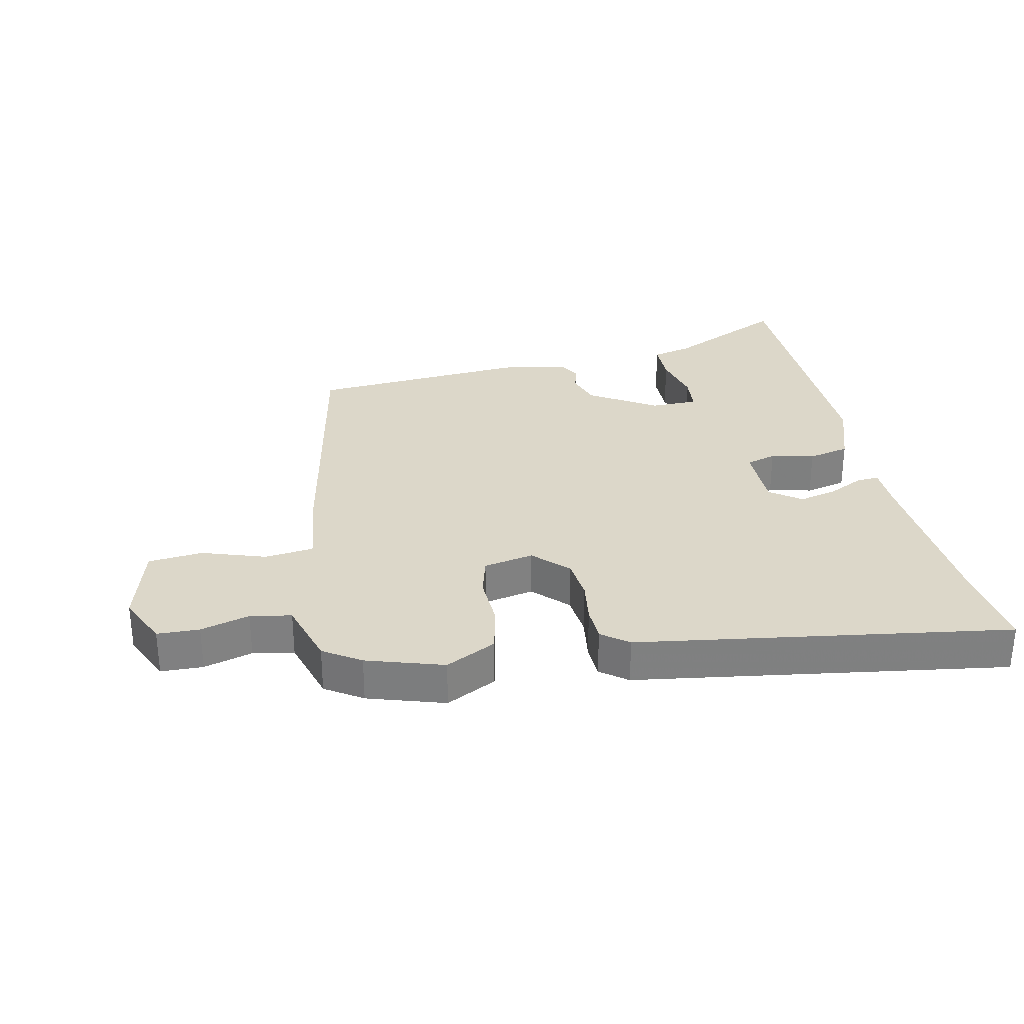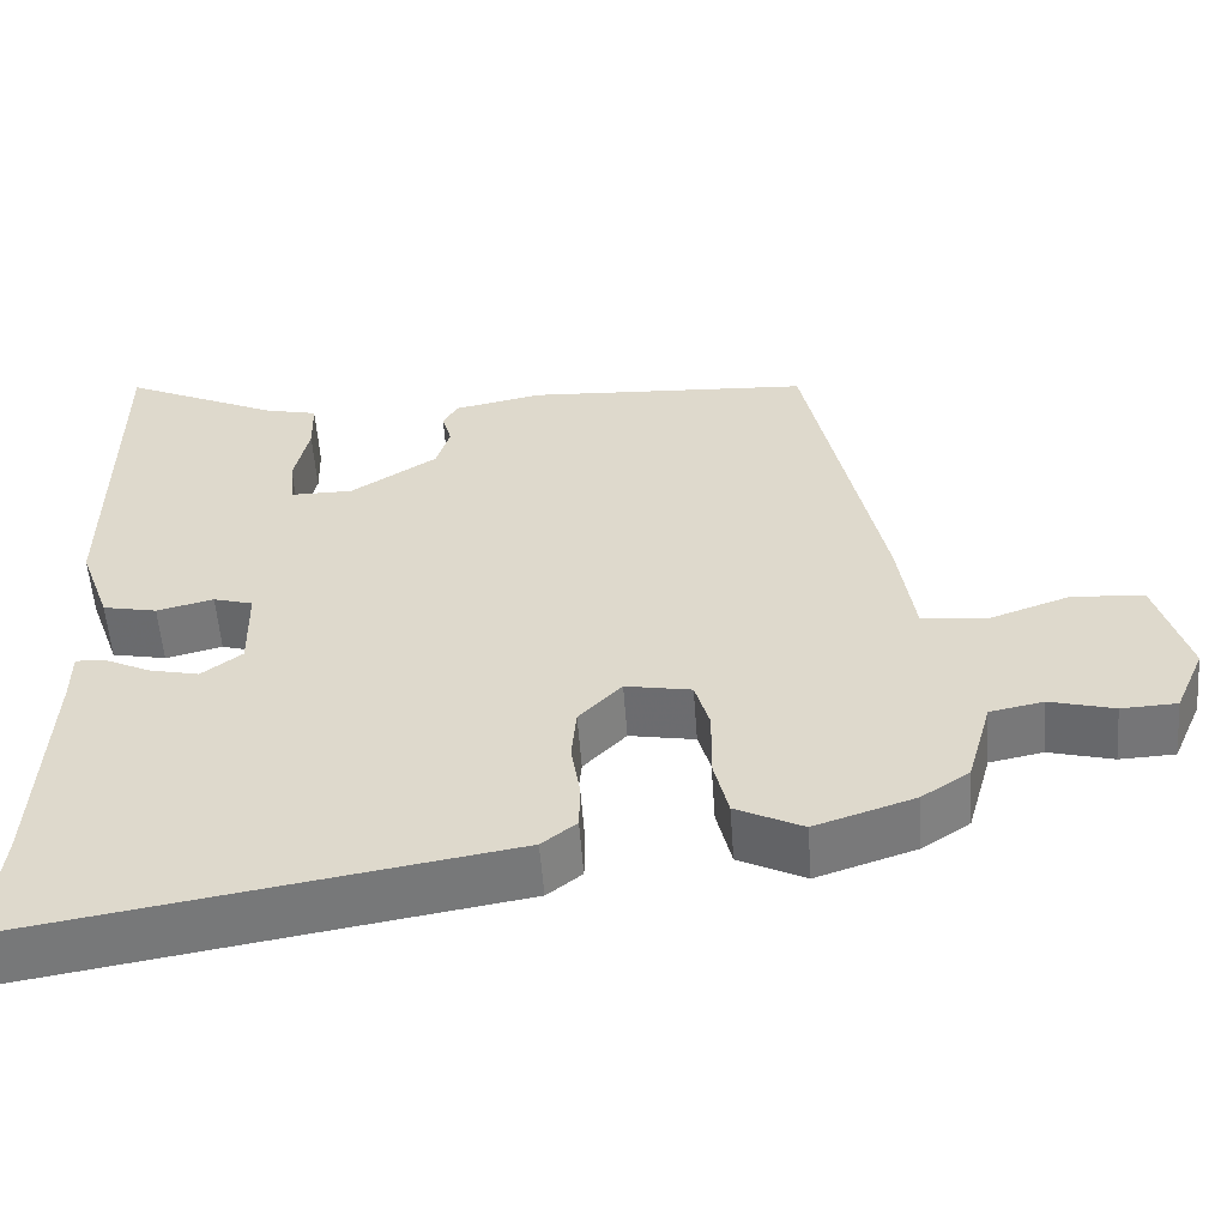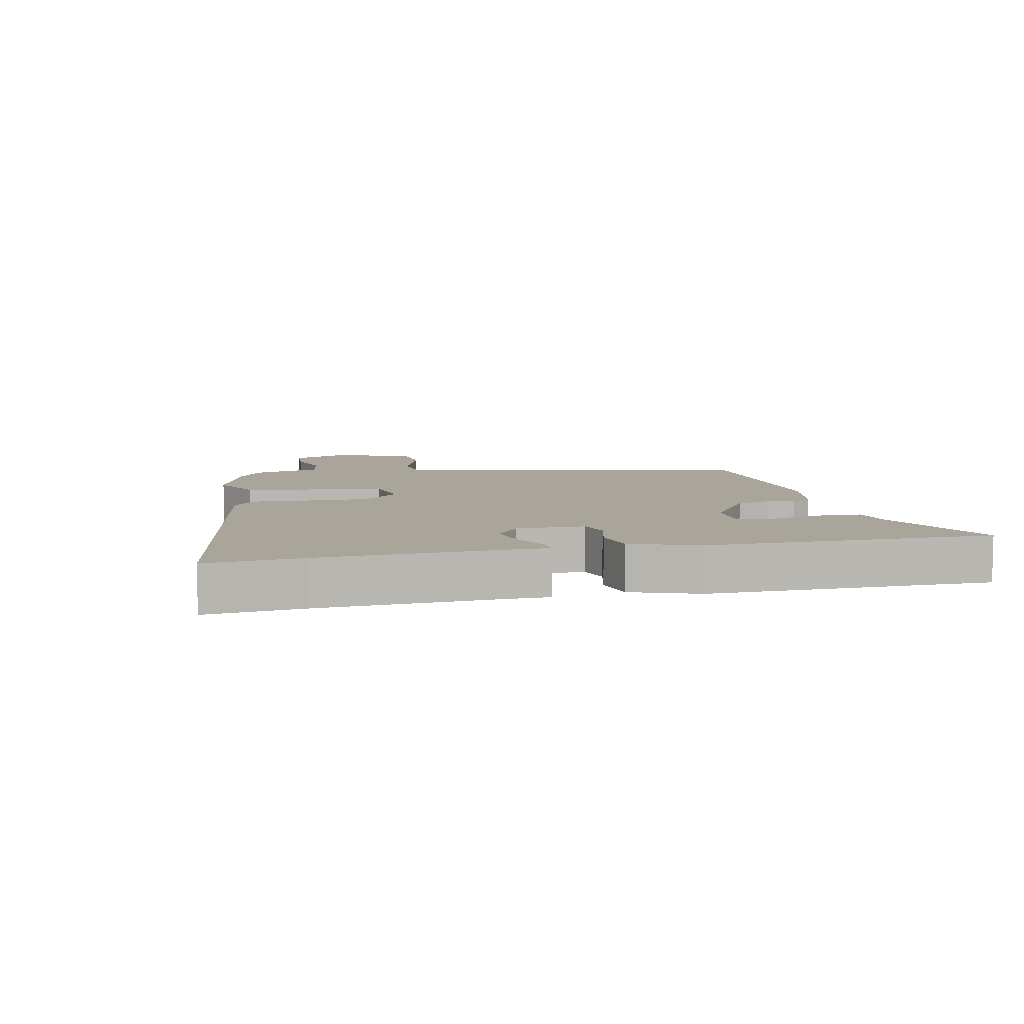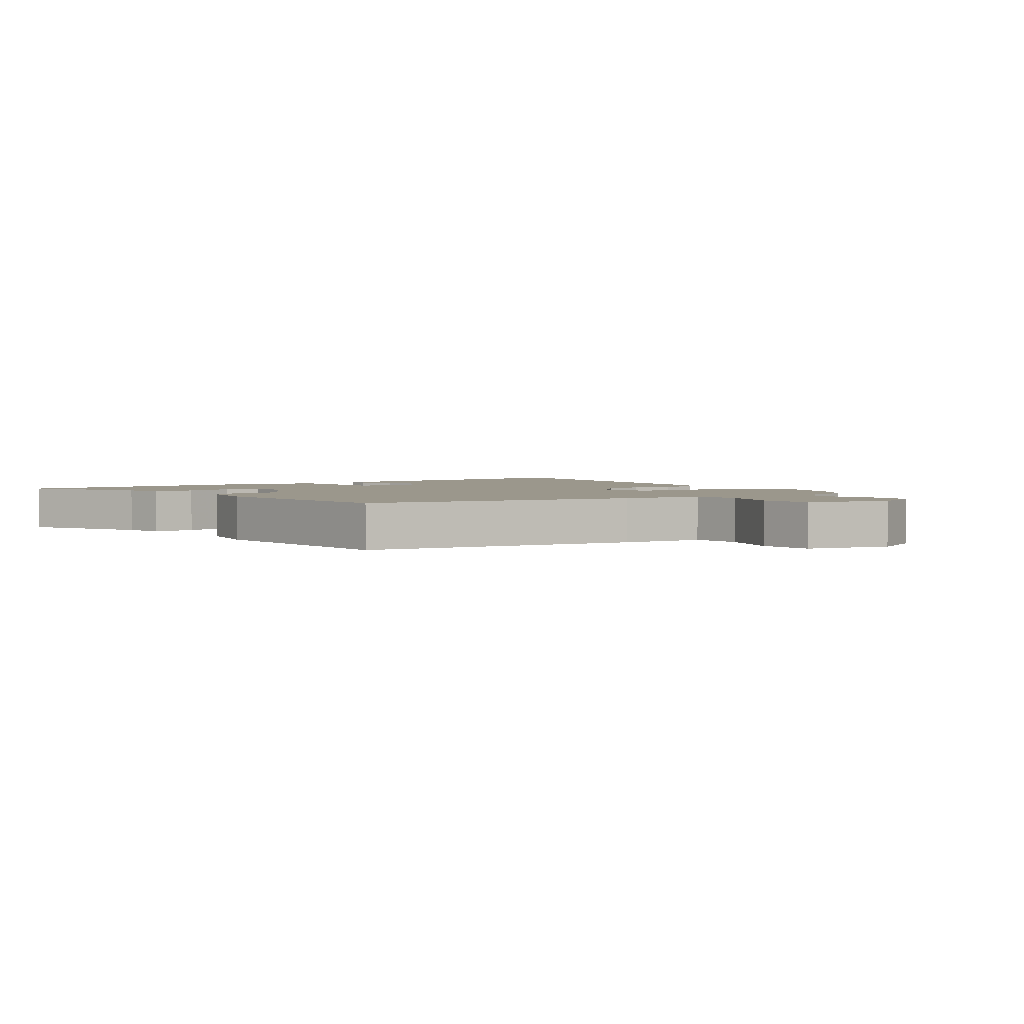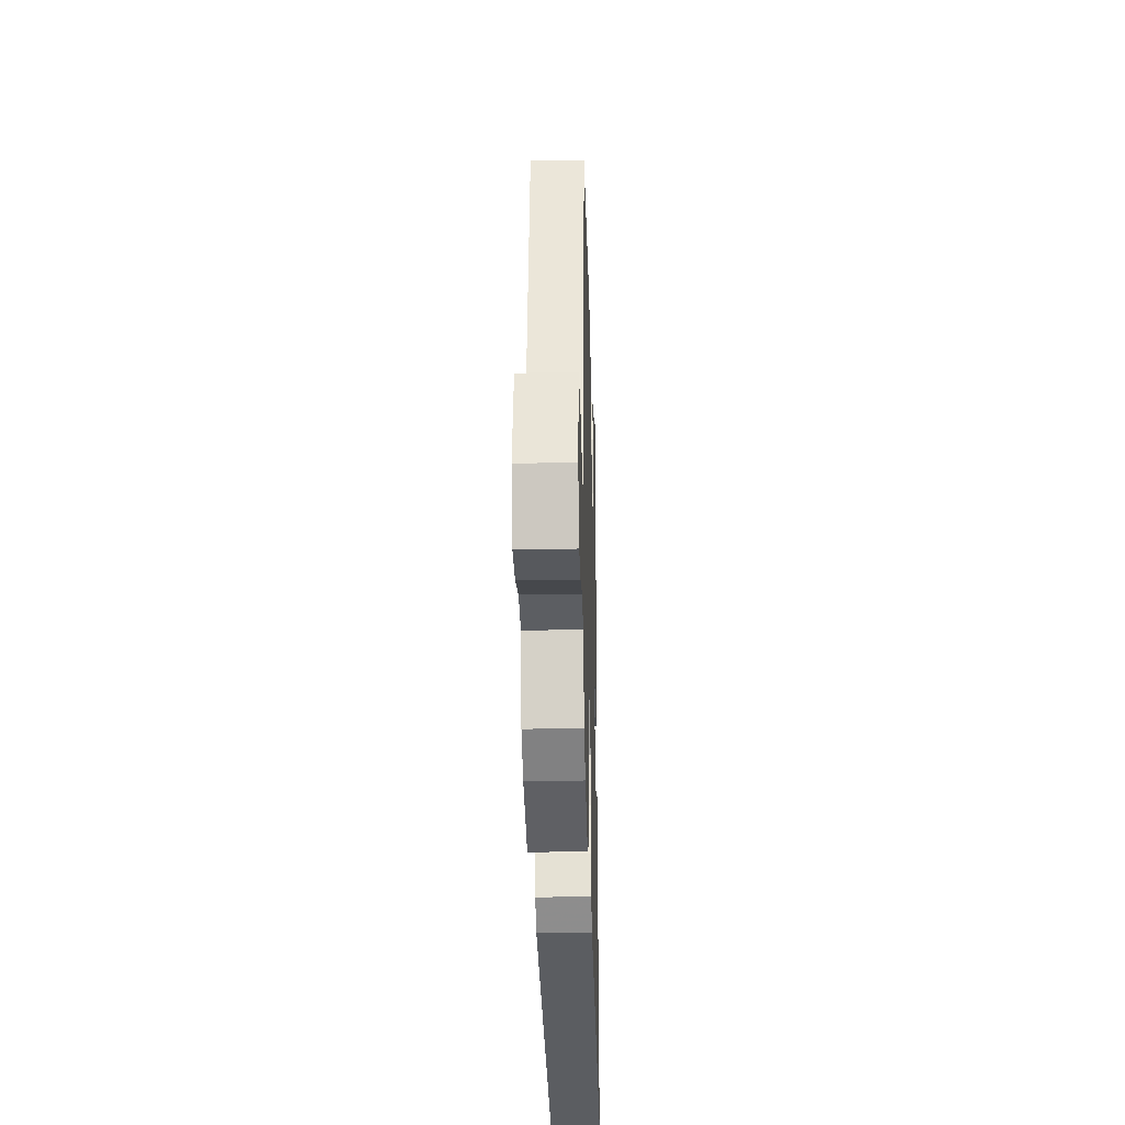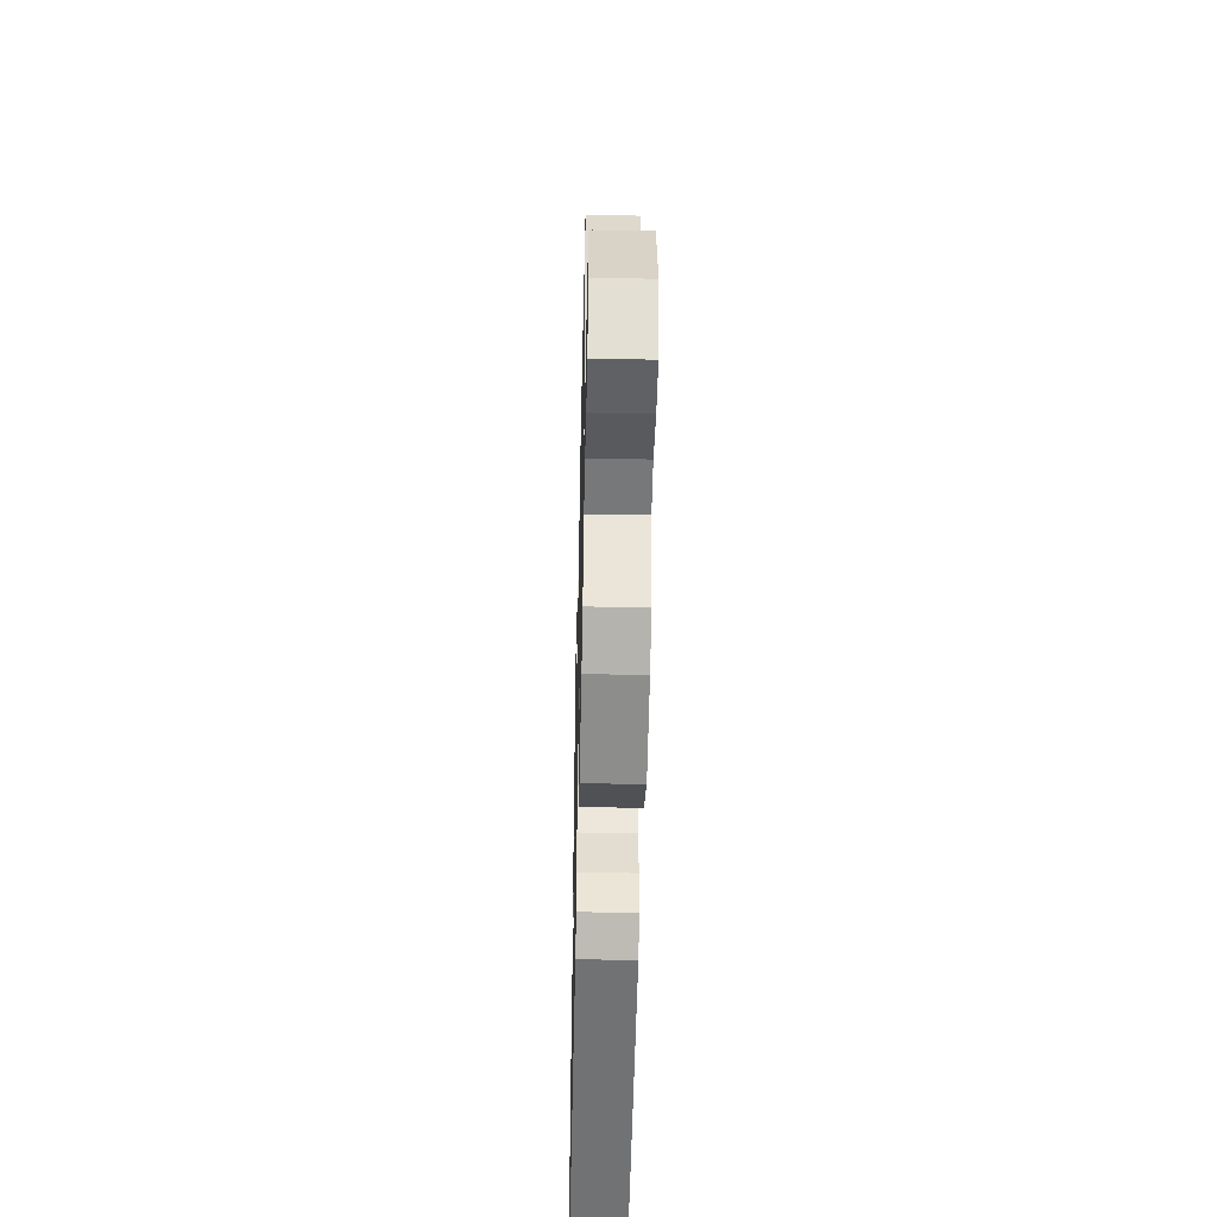
<metadata>
{"format":"obj","ext":"obj","renderer":"f3d","projection":"perspective","resolution":1024,"background":"white","views":[{"elev":30.3,"azim":167.2,"up":"+Y"},{"elev":-56.2,"azim":4.2,"up":"+Z"},{"elev":7.7,"azim":-102.5,"up":"+Y"},{"elev":2.6,"azim":52.5,"up":"+Y"},{"elev":-26.6,"azim":91.6,"up":"+Z"},{"elev":-46.1,"azim":88.7,"up":"+Z"}]}
</metadata>
<code>
v -0.5 0.07 0.48
v -0.5 0.07 0.578
v -0.309 0.07 0.489
v -0.245 0.07 0.474
v -0.243 0.07 0.406
v -0.261 0.07 0.324
v -0.254 0.07 0.265
v -0.179 0.07 0.265
v -0.074 0.07 0.333
v -0.057 0.07 0.388
v -0.069 0.07 0.43
v -0.051 0.07 0.462
v 0.056 0.07 0.484
v 0.403 0.07 0.463
v 0.495 0.07 0.03
v 0.515 0.07 -0.104
v 0.593 0.07 -0.112
v 0.693 0.07 -0.077
v 0.78 0.07 -0.084
v 0.819 0.07 -0.217
v 0.783 0.07 -0.3
v 0.716 0.07 -0.303
v 0.638 0.07 -0.282
v 0.573 0.07 -0.295
v 0.543 0.07 -0.402
v 0.485 0.07 -0.441
v 0.364 0.07 -0.481
v 0.283 0.07 -0.441
v 0.265 0.07 -0.365
v 0.267 0.07 -0.282
v 0.249 0.07 -0.219
v 0.169 0.07 -0.204
v 0.117 0.07 -0.258
v 0.111 0.07 -0.325
v 0.122 0.07 -0.394
v 0.121 0.07 -0.451
v 0.079 0.07 -0.484
v -0.508 0.07 -0.581
v -0.493 0.07 -0.428
v -0.48 0.07 -0.148
v -0.48 0.07 -0.085
v -0.444 0.07 -0.087
v -0.388 0.07 -0.114
v -0.327 0.07 -0.128
v -0.278 0.07 -0.091
v -0.28 0.07 0.016
v -0.328 0.07 0.03
v -0.397 0.07 0.013
v -0.463 0.07 0.027
v -0.501 0.07 0.133
v -0.5 0 0.48
v -0.5 0 0.578
v -0.309 0 0.489
v -0.245 0 0.474
v -0.243 0 0.406
v -0.261 0 0.324
v -0.254 0 0.265
v -0.179 0 0.265
v -0.074 0 0.333
v -0.057 0 0.388
v -0.069 0 0.43
v -0.051 0 0.462
v 0.056 0 0.484
v 0.403 0 0.463
v 0.495 0 0.03
v 0.515 0 -0.104
v 0.593 0 -0.112
v 0.693 0 -0.077
v 0.78 0 -0.084
v 0.819 0 -0.217
v 0.783 0 -0.3
v 0.716 0 -0.303
v 0.638 0 -0.282
v 0.573 0 -0.295
v 0.543 0 -0.402
v 0.485 0 -0.441
v 0.364 0 -0.481
v 0.283 0 -0.441
v 0.265 0 -0.365
v 0.267 0 -0.282
v 0.249 0 -0.219
v 0.169 0 -0.204
v 0.117 0 -0.258
v 0.111 0 -0.325
v 0.122 0 -0.394
v 0.121 0 -0.451
v 0.079 0 -0.484
v -0.508 0 -0.581
v -0.493 0 -0.428
v -0.48 0 -0.148
v -0.48 0 -0.085
v -0.444 0 -0.087
v -0.388 0 -0.114
v -0.327 0 -0.128
v -0.278 0 -0.091
v -0.28 0 0.016
v -0.328 0 0.03
v -0.397 0 0.013
v -0.463 0 0.027
v -0.501 0 0.133
f 47 48 49 50
f 46 47 50 1
f 40 41 42 43
f 39 40 43 44
f 38 39 44 45
f 34 35 36 37
f 33 34 37 38
f 32 33 38 45
f 27 28 29 30
f 27 30 31
f 24 25 26 27
f 24 27 31
f 23 24 31
f 20 21 22 23
f 17 18 19 20
f 16 17 20 23
f 13 14 15 16
f 10 11 12 13
f 9 10 13 16
f 8 9 16 23
f 3 4 5 6
f 3 6 7
f 46 1 2 3
f 46 3 7
f 31 32 45 46
f 23 31 46
f 7 8 23 46
f 100 99 98 97
f 51 100 97 96
f 93 92 91 90
f 94 93 90 89
f 95 94 89 88
f 87 86 85 84
f 88 87 84 83
f 95 88 83 82
f 80 79 78 77
f 81 80 77
f 77 76 75 74
f 81 77 74
f 81 74 73
f 73 72 71 70
f 70 69 68 67
f 73 70 67 66
f 66 65 64 63
f 63 62 61 60
f 66 63 60 59
f 73 66 59 58
f 56 55 54 53
f 57 56 53
f 53 52 51 96
f 57 53 96
f 96 95 82 81
f 96 81 73
f 96 73 58 57
f 1 51 52 2
f 2 52 53 3
f 3 53 54 4
f 4 54 55 5
f 5 55 56 6
f 6 56 57 7
f 7 57 58 8
f 8 58 59 9
f 9 59 60 10
f 10 60 61 11
f 11 61 62 12
f 12 62 63 13
f 13 63 64 14
f 14 64 65 15
f 15 65 66 16
f 16 66 67 17
f 17 67 68 18
f 18 68 69 19
f 19 69 70 20
f 20 70 71 21
f 21 71 72 22
f 22 72 73 23
f 23 73 74 24
f 24 74 75 25
f 25 75 76 26
f 26 76 77 27
f 27 77 78 28
f 28 78 79 29
f 29 79 80 30
f 30 80 81 31
f 31 81 82 32
f 32 82 83 33
f 33 83 84 34
f 34 84 85 35
f 35 85 86 36
f 36 86 87 37
f 37 87 88 38
f 38 88 89 39
f 39 89 90 40
f 40 90 91 41
f 41 91 92 42
f 42 92 93 43
f 43 93 94 44
f 44 94 95 45
f 45 95 96 46
f 46 96 97 47
f 47 97 98 48
f 48 98 99 49
f 49 99 100 50
f 50 100 51 1

</code>
